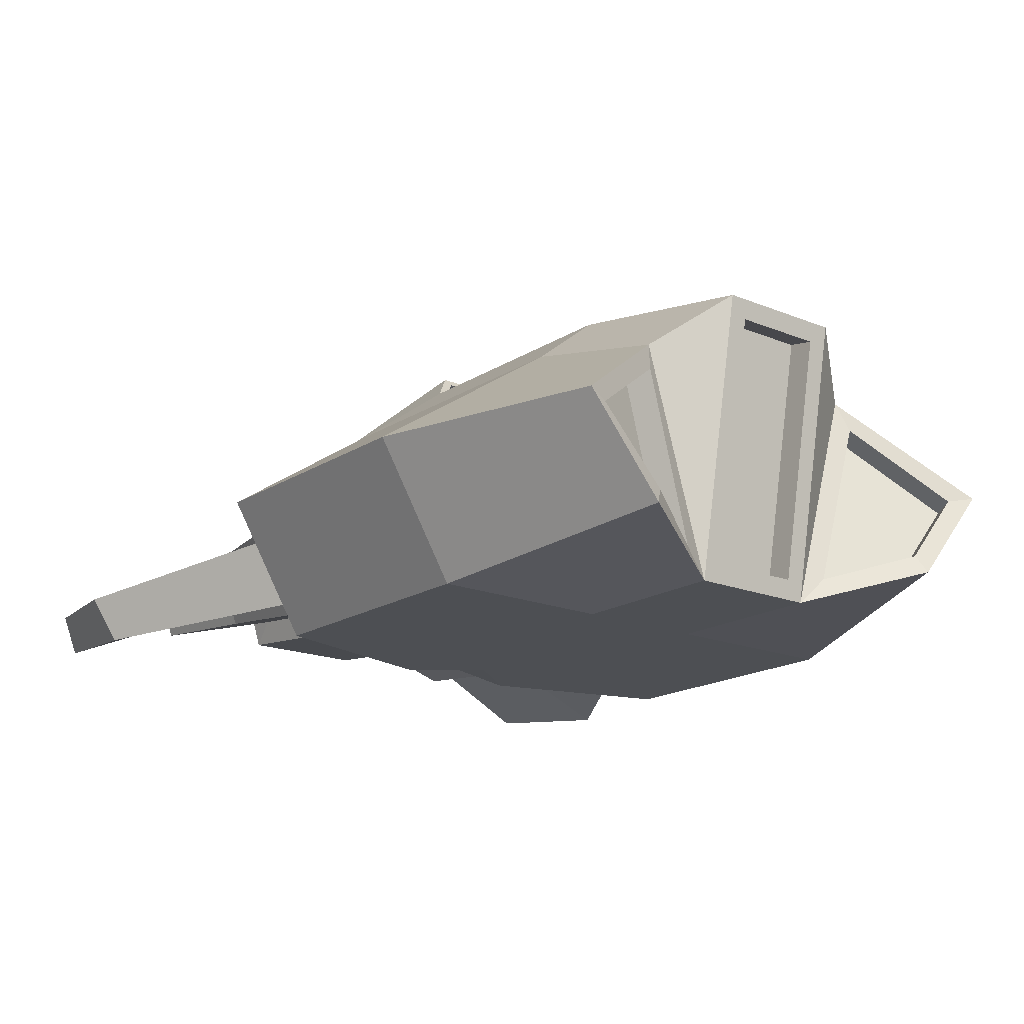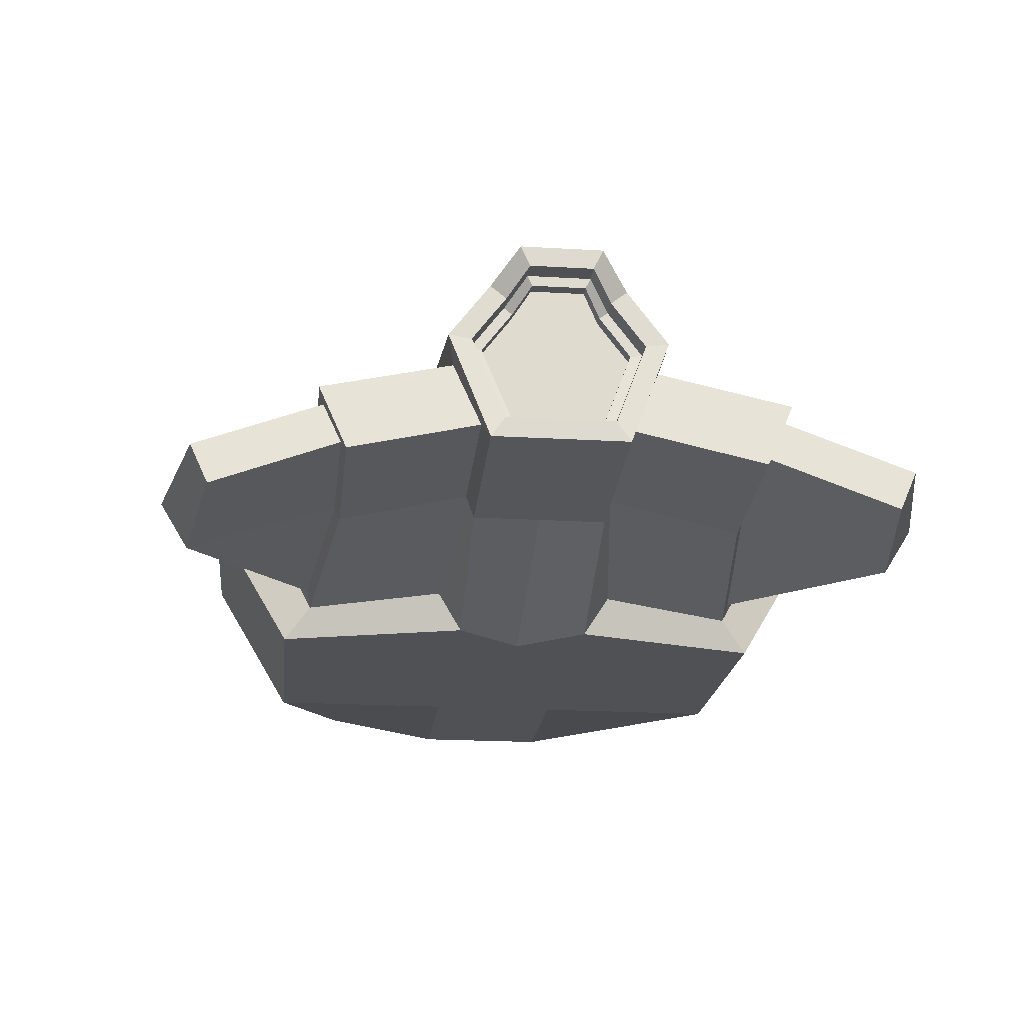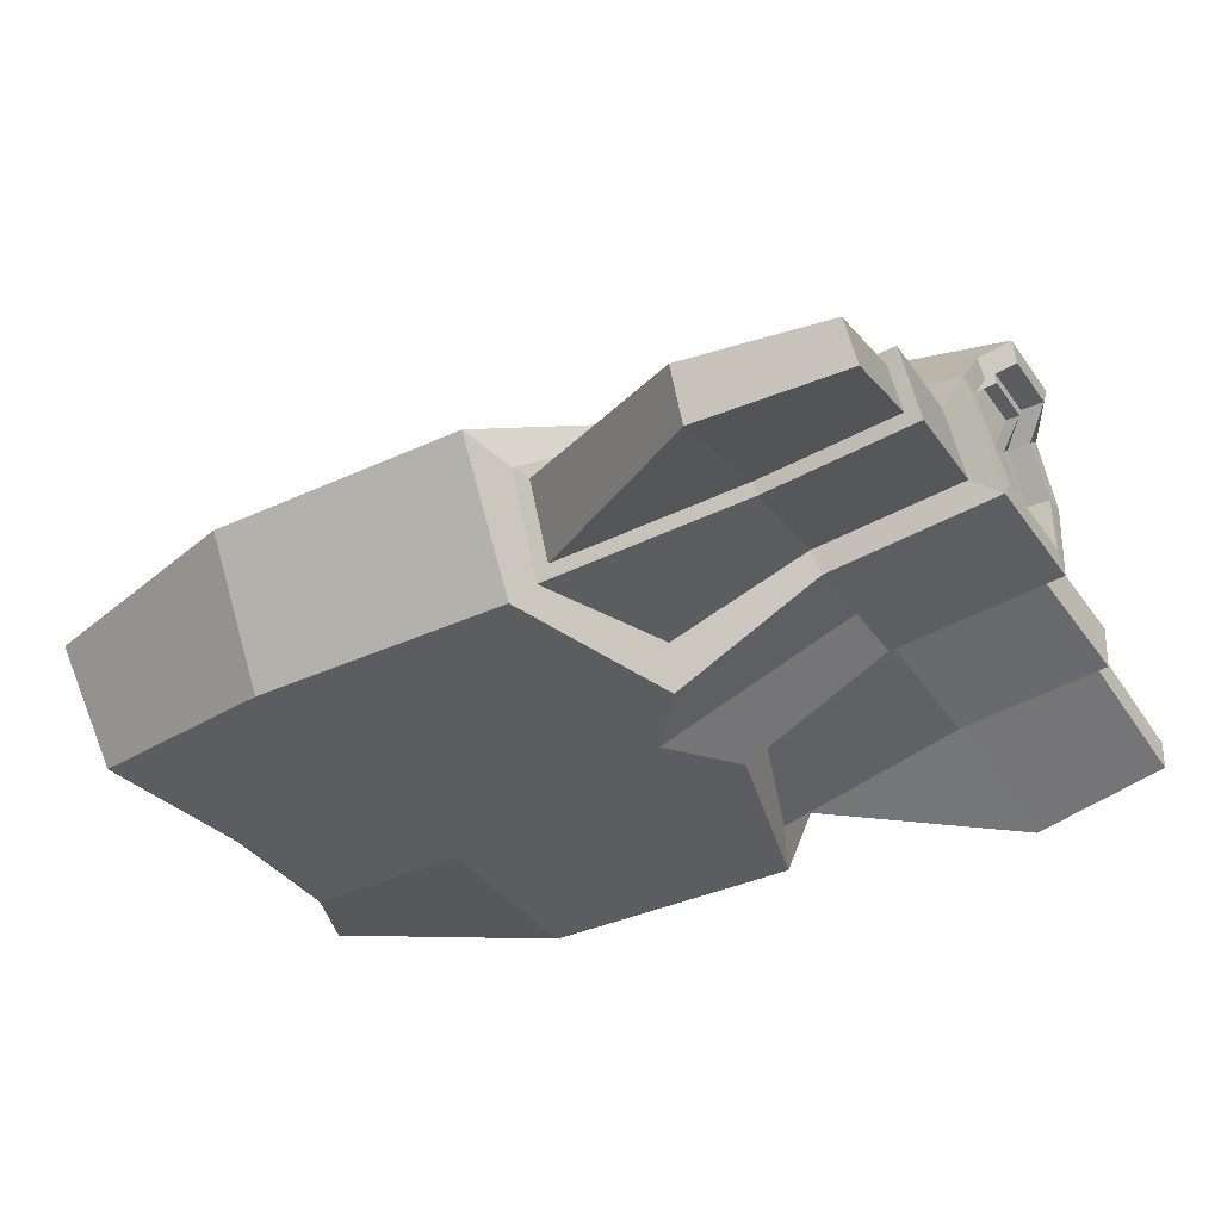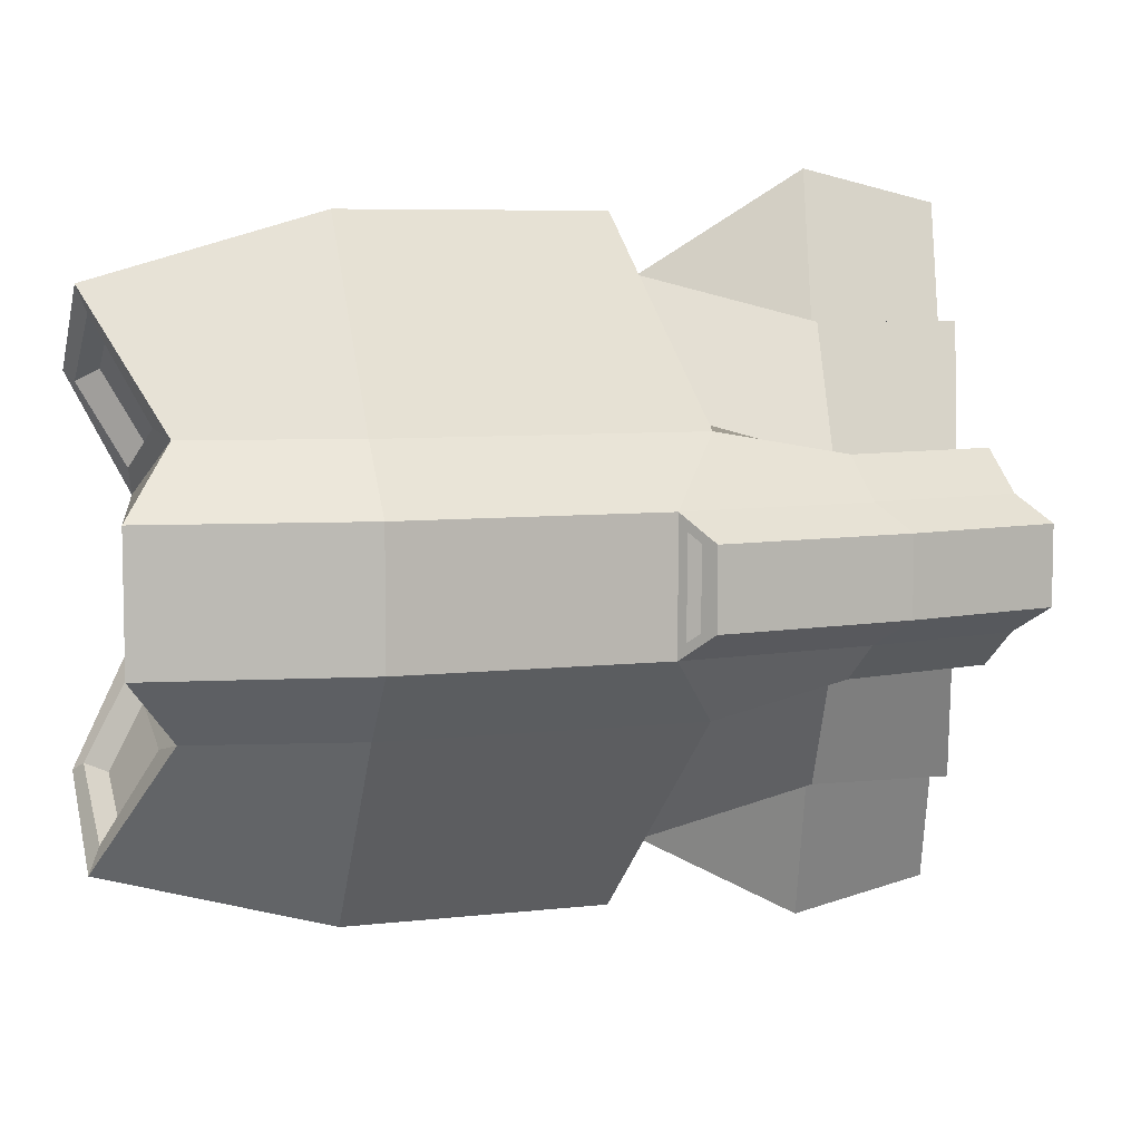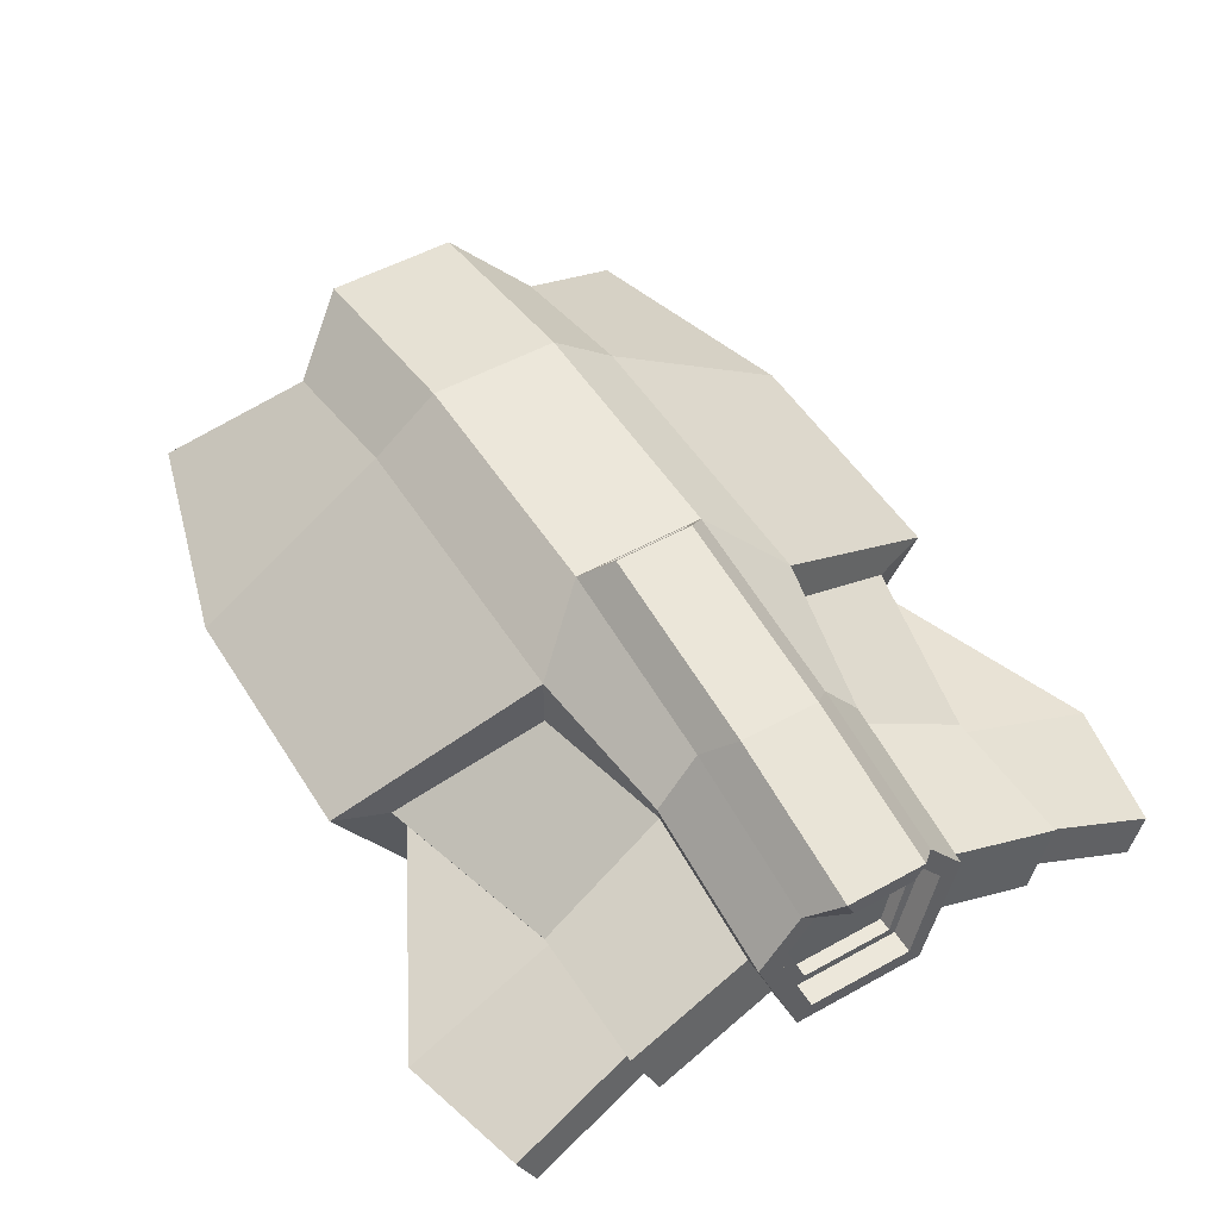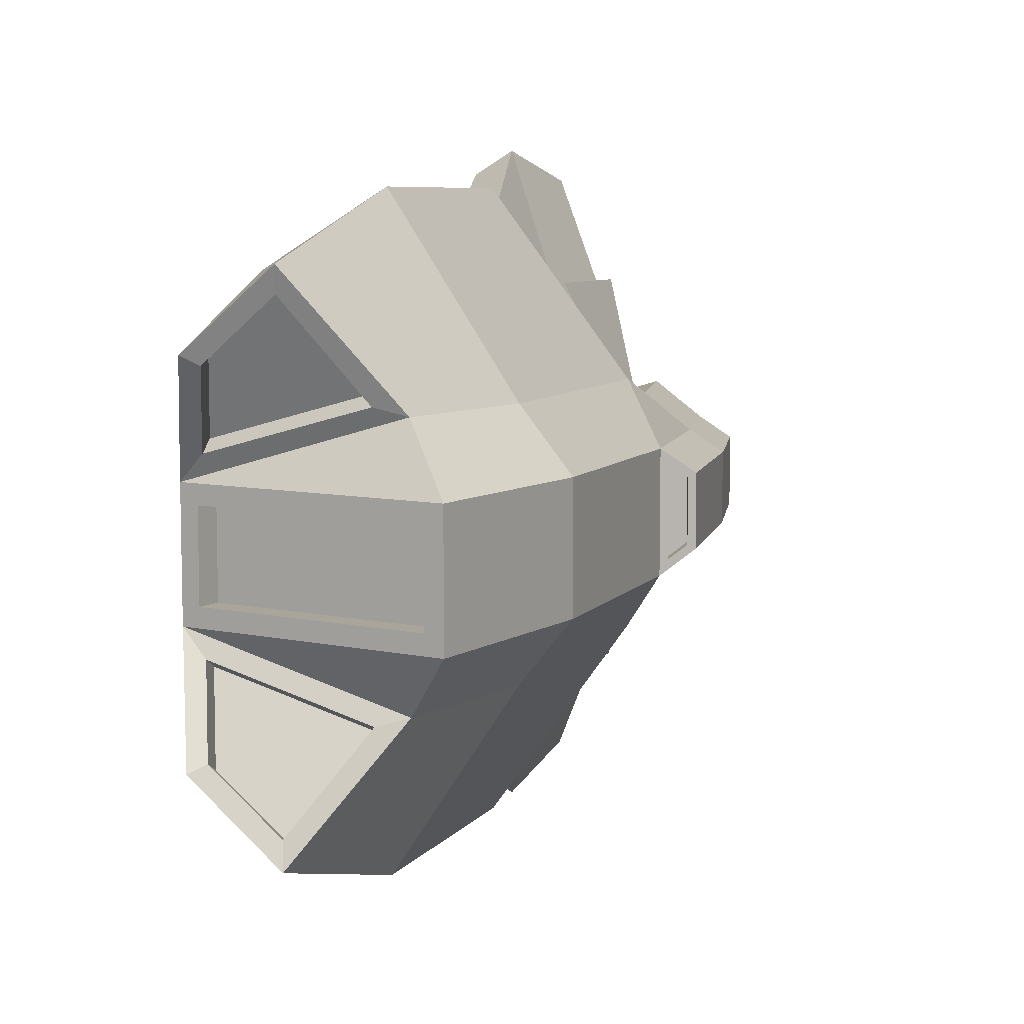
<metadata>
{"format":"obj","ext":"obj","renderer":"f3d","projection":"perspective","resolution":1024,"background":"white","views":[{"elev":-17.5,"azim":51.2,"up":"+Y"},{"elev":-20.2,"azim":-96.2,"up":"+Y"},{"elev":-36.9,"azim":-149.1,"up":"+Y"},{"elev":6.9,"azim":161.5,"up":"+Z"},{"elev":51.0,"azim":-121.2,"up":"+Y"},{"elev":7.7,"azim":111.3,"up":"+Z"}]}
</metadata>
<code>
o Cube
v -1.181 -0.6423 1.731
v -1.463 0.6809 1.032
v -1.181 -0.6423 -1.731
v -1.463 0.6809 -1.032
v 1 -1 1.9
v 1 1 1
v 1 -1 -1.9
v 1 1 -1
v -1 -1 0
v -1.043 1.455 0
v 1 -1 0
v 1 1.402 0
v -1.472 -0.7206 0.6831
v 1 1.402 0.5
v -1.043 1.455 0.3716
v 1 -1 0.5
v -1.043 1.455 -0.3716
v 1 -1 -0.5
v -1.472 -0.7206 -0.6831
v 1 1.402 -0.5
v -1.211 -0.1503 2.018
v -1.211 -0.1503 -2.018
v 1 0 -2.5
v 1 0 2.5
v 2.651 -0.04104 -1.802
v 2.675 -0.5814 -1.33
v 2.291 -0.793 -0.7073
v 2.596 0.9651 0.35
v 2.318 0.4797 1.065
v 2.651 -0.04104 1.802
v 2.675 -0.5814 1.33
v 2.291 -0.793 0.7073
v 2.263 -0.8525 0
v 2.596 0.9651 -0.35
v 2.596 0.9651 0
v 2.318 0.4797 -1.065
v 2.736 0 2
v 2.736 -0.7103 1.4
v 2.263 -0.8525 0.35
v 2.236 0.711 1
v 2.736 0 -2
v 2.736 -0.7103 -1.4
v 2.263 -0.8525 -0.35
v 2.236 0.711 -1
v 2.236 -1 0.5
v 2.236 -1 0
v 2.623 1.113 -0.5
v 2.623 1.113 0
v 2.623 1.113 0.5
v 2.236 -1 -0.5
v 2.067 -0.8164 0.35
v 2.067 -0.8164 0
v 2.399 1.001 -0.35
v 2.399 1.001 0
v 2.399 1.001 0.35
v 2.067 -0.8164 -0.35
v 2.474 -0.0795 -1.887
v 2.498 -0.6199 -1.414
v 2.113 -0.8315 -0.7919
v 2.14 0.4413 -1.149
v 2.474 -0.0795 1.887
v 2.498 -0.6199 1.414
v 2.113 -0.8315 0.7919
v 2.14 0.4413 1.149
v -2.534 1.175 -0.5
v -2.489 0.5842 -0.751
v -2.48 -0.2623 -0.5565
v -2.534 -0.4498 -0
v -2.534 1.175 0.5
v -2.48 -0.2623 0.5565
v -2.489 0.5842 0.751
v -1 0 -2.5
v -1 -1 -1.9
v -1 -1 1.9
v -1 0 2.5
v -3.765 0.7964 -0.3831
v -3.767 0.4631 -0.632
v -3.849 -0.1682 -0.3967
v -3.849 -0.1682 -0
v -3.765 0.7964 0.3831
v -3.849 -0.1682 0.3967
v -3.767 0.4631 0.632
v -1.145 1.583 0.2631
v -1.145 1.583 0
v -1.145 1.583 -0.2631
v -2.722 1.409 0.3
v -2.722 1.409 -0
v -2.722 1.409 -0.3
v -3.951 0.9744 0.2303
v -3.951 0.9744 -0
v -3.951 0.9744 -0.2303
v -3.956 1.123 0.3
v -3.767 0.8887 0.5
v -3.767 0.8887 -0.5
v -3.581 0.3312 -0.7504
v -3.628 -0.1435 -0.5476
v -3.845 -0.317 -0
v -3.628 -0.1435 0.5476
v -3.581 0.3312 0.7504
v -3.956 1.123 -0.3
v -3.956 1.123 -0
v -3.777 0.9026 0.1947
v -3.591 0.7536 0.3233
v -3.591 0.7536 -0.3233
v -3.594 0.4552 -0.5461
v -3.678 -0.08761 -0.3439
v -3.678 -0.08761 -0
v -3.678 -0.08761 0.3439
v -3.594 0.4552 0.5461
v -3.777 0.9026 -0.1947
v -3.777 0.9026 -0
v -3.779 0.9788 0.2303
v -3.592 0.8008 0.3831
v -3.592 0.8008 -0.3831
v -3.594 0.4675 -0.632
v -3.676 -0.1637 -0.3967
v -3.676 -0.1637 -0
v -3.676 -0.1637 0.3967
v -3.594 0.4675 0.632
v -3.779 0.9788 -0.2303
v -3.779 0.9788 -0
v -3.676 0.9049 0.1947
v -3.491 0.7559 0.3233
v -3.491 0.7559 -0.3233
v -3.493 0.4575 -0.5461
v -3.578 -0.08532 -0.3439
v -3.578 -0.08532 -0
v -3.578 -0.08532 0.3439
v -3.493 0.4575 0.5461
v -3.676 0.9049 -0.1947
v -3.676 0.9049 -0
v -1.4 1 -1
v -1.4 -1 -0.5
v -2.534 -0.4498 -0.5
v -2.534 0.7731 -0.8
v -3.767 0.487 -0.8
v -3.845 -0.317 -0.5
v -1.4 -1 0.5
v -1.4 1 1
v -2.534 -0.4498 0.5
v -2.534 0.7731 0.8
v -3.845 -0.317 0.5
v -3.767 0.487 0.8
v -2.598 0.02372 -1.71
v -2.59 -0.5228 -1.516
v -3.6 -0.027 -1.675
v -3.628 -0.3211 -1.543
v -2.581 -0.4316 1.556
v -2.598 -0.06847 1.671
v -3.628 -0.3211 1.543
v -3.6 -0.027 1.675
v -1.08 -0.7499 1.704
v -1.116 -0.06385 2.082
v -2.598 0.02372 1.71
v -3.737 -0.404 1.507
v -3.691 0.07071 1.71
v -2.59 -0.5228 1.516
v -1.116 -0.06385 -2.082
v -1.08 -0.7499 -1.704
v -3.691 0.07071 -1.71
v -3.737 -0.404 -1.507
v -2.598 -0.06847 -1.671
v -2.581 -0.4316 -1.556
v -2.705 -0.5001 -2.832
v -2.682 -0.8252 -2.631
v -3.72 -0.4178 -2.587
v -3.749 -0.7118 -2.455
v -2.682 -0.8252 2.631
v -2.705 -0.5001 2.832
v -3.749 -0.7118 2.455
v -3.72 -0.4178 2.587
v -1 1.402 0.5
v -1 1.402 0
v -1 1.402 -0.5
v -1.188 1.636 0.3
v -1.188 1.636 0
v -1.188 1.636 -0.3
v -1.162 1.414 0
v -1.264 1.541 0
v -1.162 1.414 0.3716
v -1.162 1.414 -0.3716
v -1.264 1.541 0.2631
v -1.264 1.541 -0.2631
f 9 138 140 68
f 14 172 139 6
f 20 174 173 12
f 133 18 11 9
f 12 173 172 14
f 9 11 16 138
f 8 132 174 20
f 35 28 55 54
f 16 11 46 45
f 11 18 50 46
f 14 6 40 49
f 20 12 48 47
f 12 14 49 48
f 8 20 47 44
f 45 49 40
f 47 50 44
f 33 39 45 46
f 35 34 47 48
f 28 35 48 49
f 43 33 46 50
f 39 28 49 45
f 34 43 50 47
f 39 33 52 51
f 43 34 53 56
f 33 43 56 52
f 34 35 54 53
f 28 39 51 55
f 69 172 175 86
f 2 13 152 153
f 133 9 68 134
f 174 132 135 65
f 93 69 86 92
f 139 172 69 141
f 4 19 133 132
f 13 2 139 138
f 158 159 19 4
f 78 79 117 116
f 65 135 136 94
f 65 94 100 88
f 68 140 142 97
f 134 68 97 137
f 141 69 93 143
f 86 87 101 92
f 176 177 88 87
f 175 176 87 86
f 87 88 100 101
f 85 84 179 183
f 17 85 183 181
f 174 65 88 177
f 89 80 93 92
f 77 76 94 136
f 79 78 137 97
f 81 79 97 142
f 80 82 143 93
f 78 77 136 137
f 82 81 142 143
f 76 91 100 94
f 90 89 92 101
f 91 90 101 100
f 104 105 125 124
f 90 91 120 121
f 81 82 119 118
f 79 81 118 117
f 80 89 112 113
f 91 76 114 120
f 82 80 113 119
f 76 77 115 114
f 89 90 121 112
f 77 78 116 115
f 102 103 113 112
f 105 104 114 115
f 107 106 116 117
f 108 107 117 118
f 103 109 119 113
f 106 105 115 116
f 109 108 118 119
f 104 110 120 114
f 111 102 112 121
f 110 111 121 120
f 102 111 131 122
f 105 106 126 125
f 106 107 127 126
f 111 110 130 131
f 108 109 129 128
f 107 108 128 127
f 103 102 122 123
f 110 104 124 130
f 109 103 123 129
f 147 146 166 167
f 10 15 172 173
f 17 10 173 174
f 83 84 176 175
f 84 85 177 176
f 15 83 175 172
f 85 17 174 177
f 10 17 181 178
f 83 15 180 182
f 84 83 182 179
f 15 10 178 180
f 72 132 8 23
f 24 6 139 75
f 138 16 5 74
f 73 7 18 133
f 18 7 42 50
f 5 24 75 74
f 73 72 23 7
f 5 16 45 38
f 23 8 44 41
f 24 5 38 37
f 6 24 37 40
f 7 23 41 42
f 32 29 64 63
f 36 27 59 60
f 31 30 37 38
f 32 31 38 45
f 30 29 40 37
f 29 32 45 40
f 25 26 42 41
f 26 27 50 42
f 36 25 41 44
f 27 36 44 50
f 27 26 58 59
f 25 36 60 57
f 26 25 57 58
f 31 32 63 62
f 29 30 61 64
f 30 31 62 61
f 159 158 72 73
f 19 159 73 133
f 158 4 132 72
f 152 13 138 74
f 2 153 75 139
f 153 152 74 75
f 67 19 133 134
f 4 66 135 132
f 95 96 137 136
f 66 95 136 135
f 96 67 134 137
f 13 70 140 138
f 71 2 139 141
f 98 99 143 142
f 99 71 141 143
f 70 98 142 140
f 163 147 167 165
f 162 22 164
f 151 150 170 171
f 150 148 168 170
f 165 167 166 164
f 3 163 165
f 146 162 164 166
f 22 3 165 164
f 169 171 170 168
f 1 21 169 168
f 148 1 168
f 149 151 171 169
f 21 149 169
f 55 51 52 56 53 54
f 60 59 58 57
f 63 64 61 62
f 123 122 131 130 124 125 126 127 128 129
f 180 178 179 182
f 178 181 183 179
f 66 4 158 144
f 99 98 155 156
f 98 70 157 155
f 67 96 161 145
f 96 95 160 161
f 19 67 145 159
f 95 66 144 160
f 70 13 152 157
f 71 99 156 154
f 2 71 154 153
f 21 1 152 153
f 149 21 153 154
f 150 151 156 155
f 151 149 154 156
f 148 150 155 157
f 1 148 157 152
f 3 22 158 159
f 146 147 161 160
f 162 146 160 144
f 147 163 145 161
f 163 3 159 145
f 22 162 144 158

</code>
